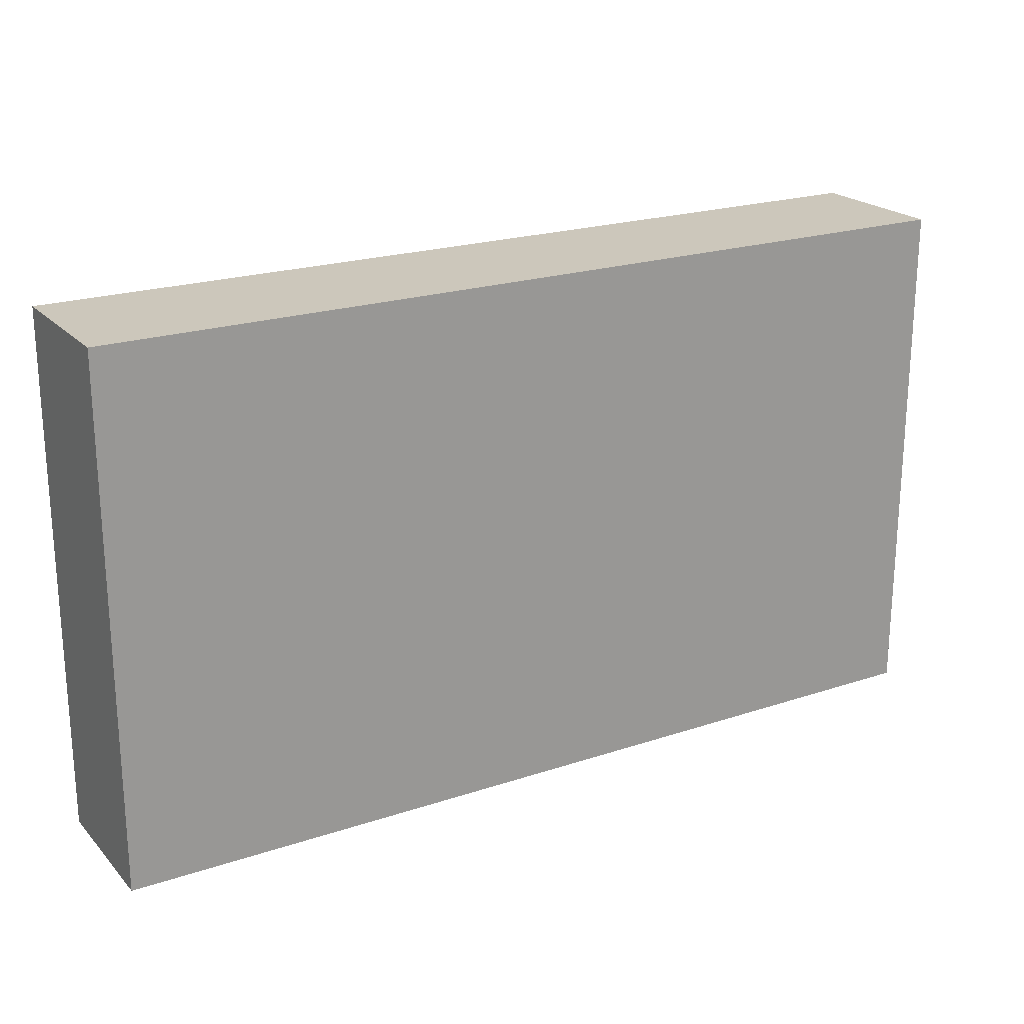
<metadata>
{"format":"obj","ext":"obj","renderer":"f3d","projection":"perspective","resolution":1024,"background":"white","views":[{"elev":21.6,"azim":149.6,"up":"+Y"}]}
</metadata>
<code>
v -0.07359 -0.04274 -0.01189
v -0.07359 -0.04274 0.01189
v -0.07359 0.04274 -0.01189
v -0.07359 0.04274 0.01189
v 0.07359 -0.04274 -0.01189
v 0.07359 -0.04274 0.01189
v 0.07359 0.04274 -0.01189
v 0.07359 0.04274 0.01189
v -0.07359 -0.008137 0.002532
v -0.06566 -0.04274 -0.003839
v 0.01543 -0.02163 -0.01189
v -0.04407 0.01605 -0.01189
v -0.02159 0.002813 -0.01189
v 0.004996 -0.008296 -0.01189
v -0.009248 -0.01073 -0.01189
v 0.06421 -0.04274 -0.004789
v 0.04743 0.001068 -0.01189
v -0.0686 0.0265 0.01189
v -0.0587 -0.02567 0.01189
v -0.05913 0.004977 0.01189
v -0.05991 0.01662 0.01189
v -0.05869 0.02834 0.01189
v -0.04762 -0.03354 0.01189
v -0.04696 -0.008075 0.01189
v -0.06615 -0.03421 0.01189
v -0.04696 0.004759 0.01189
v -0.04683 0.01755 0.01189
v -0.04699 0.02589 0.01189
v -0.03557 -0.02507 0.01189
v -0.03559 -0.0138 0.01189
v -0.03595 0.004972 0.01189
v -0.03522 0.01759 0.01189
v -0.03522 0.03043 0.01189
v -0.02335 -0.02161 0.01189
v -0.02352 0.000547 0.01189
v -0.02369 0.01884 0.01189
v -0.02388 0.02665 0.01189
v -0.007398 -0.007089 0.01189
v -0.01174 0 0.01189
v -0.01177 0.01872 0.01189
v -0.01147 0.02758 0.01189
v 0 0 0.01189
v -0.0002093 0.01848 0.01189
v 1.231e-05 0.03044 0.01189
v 0.05471 0.03081 -0.01189
v 0.01174 0.02567 0.01189
v -0.07359 0.02625 -0.002517
v 0.04712 -0.03374 -0.01189
v 0.04217 0.02096 0.01189
v -0.05283 -0.01687 0.01189
v 0.02348 0.01283 0.01189
v -0.04109 -0.004037 0.01189
v 0.02319 -0.02124 -0.01189
v 0.02348 0.02567 0.01189
v -0.05129 0.04274 0.0006118
v 0.0189 0.03493 0.01189
v 0.04109 0.03421 0.01189
v 0.03024 0.03493 0.01189
v -0.07359 -0.02335 -0.004363
v -0.07359 0.003124 -0.004352
v -0.04164 0.03305 0.01189
v 0.06014 0.02413 0.01189
v 0.06247 0.03144 0.01189
v 0.06357 -0.04274 -0.01189
v -0.06714 -0.01945 0.01189
v 0.06691 -0.005416 0.01189
v -0.01406 -0.04274 0.001943
v 0.03834 0.04274 0.005078
v -0.00388 -0.04274 0.002316
v 0.007861 -0.04274 0.002316
v 0.01878 -0.04274 0.002522
v 0.03125 -0.04274 0.002121
v 0.04283 -0.04274 0.002728
v 0.05346 -0.04274 0.002346
v 0.06643 -0.04274 0.002201
v 0.06397 0.04274 -0.01189
v 0.0447 -0.006157 -0.01189
v 0.03877 -0.04274 -0.004913
v -0.06528 0.04274 -8.674e-19
v -0.07359 0.01642 -0.002824
v 0.06421 -0.04274 0.01189
v -0.06251 -0.01694 -0.01189
v -0.06275 -0.004731 -0.01189
v -0.06306 0.008075 -0.01189
v -0.06227 0.01982 -0.01189
v -0.0503 -0.03035 -0.01189
v -0.05062 -0.01817 -0.01189
v -0.05132 -0.004759 -0.01189
v -0.05132 0.008075 -0.01189
v -0.05058 0.02025 -0.01189
v -0.05132 0.03374 -0.01189
v -0.03882 -0.03061 -0.01189
v -0.03899 -0.01818 -0.01189
v -0.03936 -0.004663 -0.01189
v -0.03958 0.008075 -0.01189
v -0.03958 0.03374 -0.01189
v -0.02718 -0.03067 -0.01189
v -0.02734 -0.01827 -0.01189
v -0.02697 -0.005255 -0.01189
v -0.02783 0.008075 -0.01189
v -0.027 0.02009 -0.01189
v -0.03522 0.02567 -0.01189
v -0.0156 -0.03092 -0.01189
v -0.01572 -0.01768 -0.01189
v -0.01536 -0.005449 -0.01189
v 0.01301 -0.04274 -0.005395
v -0.0151 0.02078 -0.01189
v -0.004246 -0.03016 -0.01189
v -0.004085 -0.01869 -0.01189
v -0.00492 0.007592 -0.01189
v -0.01229 0.01217 -0.01189
v 0.008148 -0.03068 -0.01189
v 0.007998 -0.01767 -0.01189
v -0.0006621 -0.001008 -0.01189
v -0.01773 0.04274 0.006435
v 0.01913 -0.03043 -0.01189
v -0.006107 0.04274 0.004789
v 0.01913 -0.004759 -0.01189
v 0.01174 0 -0.01189
v -0.0372 0.01635 -0.01189
v -0.002177 -0.008797 -0.01189
v 0.03087 -0.03043 -0.01189
v 0.02202 -0.0131 -0.01189
v 0.02975 -0.01336 -0.01189
v 0.04261 -0.01759 -0.01189
v 0.05435 -0.02567 -0.01189
v 0.06669 -0.0297 -0.01189
v -0.02364 -0.03354 0.01189
v -0.01252 -0.03288 0.01189
v -0.01174 -0.02567 0.01189
v -0.0003453 -0.03408 0.01189
v -0.0008523 -0.02526 0.01189
v 0 -0.01283 0.01189
v 0.01126 -0.03399 0.01189
v 0.01125 -0.02519 0.01189
v 0.01172 -0.01292 0.01189
v 0.02303 -0.03404 0.01189
v 0.02299 -0.02522 0.01189
v 0.05283 0.04274 -8.674e-19
v 0.02348 -0.01283 0.01189
v 0.02342 0.0002984 0.01189
v 0.03522 -0.02567 0.01189
v 0.03522 -0.01283 0.01189
v -0.04649 -0.04274 -0.0005293
v 0.03522 0 0.01189
v -0.03323 -0.04274 -8.674e-19
v 0.04725 -0.03391 0.01189
v 0.04696 -0.02567 0.01189
v 0.04696 -0.01283 0.01189
v 0.04704 0.0002736 0.01189
v 0.04696 0.01283 0.01189
v 0.0587 -0.02567 0.01189
v 0.0587 -0.01283 0.01189
v 0.0255 -0.03587 -0.01189
v 0.0587 0 0.01189
v 0.0587 0.01283 0.01189
v 0.07359 -0.02961 0.003467
v -0.0587 -0.04274 0.01189
v -0.04696 -0.04274 0.01189
v 0.04729 -0.04274 -0.005062
v -0.0391 -0.04274 0.01189
v -0.02736 -0.04274 0.01189
v -0.01562 -0.04274 0.01189
v -0.0626 0.03028 -0.01189
v -0.05983 -0.01613 0.01189
v -0.00388 -0.04274 0.01189
v 0.009133 -0.04274 0.01189
v -0.01174 0.008797 0.01189
v 0.0007094 0.009812 0.01189
v 0.02085 -0.04274 0.01189
v 0.05954 -0.03592 -0.01189
v 0.06615 0.01747 0.01189
v 0.03251 -0.04274 0.01189
v 0.04308 -0.04274 0.01189
v 0.05482 -0.04274 0.01189
v 0.07359 0.01217 -0.01189
v -0.0445 0.02866 -0.01189
v 0.06051 0.02681 -0.01189
v 0.01277 0.02702 -0.01189
v -0.02702 0.03373 -0.01189
v -0.01609 0.03374 -0.01189
v -0.004362 0.02097 -0.01189
v -0.004241 0.03367 -0.01189
v 0.007747 0.01228 -0.01189
v 0.006502 0.02161 -0.01189
v 0.007387 0.03374 -0.01189
v 0.01913 0.008075 -0.01189
v 0.01904 0.02282 -0.01189
v 0.02063 0.03245 -0.01189
v 0.03129 -7.945e-05 -0.01189
v 0.03025 0.007849 -0.01189
v 0.03143 0.02034 -0.01189
v 0.03087 0.03374 -0.01189
v 0.03513 -0.005867 -0.01189
v 0.04269 0.007847 -0.01189
v 0.04304 0.01926 -0.01189
v 0.04293 0.03352 -0.01189
v 0.05435 -0.004759 -0.01189
v 0.05435 0.008075 -0.01189
v 0.05435 0.02091 -0.01189
v 0.05699 -0.01584 -0.01189
v 0.06609 -0.01759 -0.01189
v 0.06591 -0.00439 -0.01189
v 0.06568 0.007991 -0.01189
v 0.06508 0.01962 -0.01189
v 0.06609 0.03374 -0.01189
v -0.05288 -0.00075 0.01189
v 0.01761 0.01925 0.01189
v 0.05283 0.01925 0.01189
v -0.04545 -0.02401 -0.01189
v -0.02196 0.02733 -0.01189
v 0.04109 -0.006417 0.01189
v 0.05323 -0.007353 0.01189
v 0.0008473 0.02663 -0.01189
v -0.02196 -0.02401 -0.01189
v -0.01022 0.02733 -0.01189
v 0.03674 0.02733 -0.01189
v 0.07359 -0.01226 -0.004225
v 0.07359 0.000481 0.004993
v 0.07359 0.01283 -0.003167
v 0.07359 0.02866 -0.003007
v 0.07359 0.03266 0.01189
v -0.05283 0.01118 0.01189
v 0.07359 -0.03314 0.01189
v 0.07359 -0.02394 0.01189
v -0.02935 -0.006417 0.01189
v -0.05719 -0.01118 -0.01189
v 0.07359 -0.01361 0.01189
v -0.05719 0.001658 -0.01189
v -0.05719 0.01449 -0.01189
v 0.07359 0 0.01189
v -0.04545 -0.01118 -0.01189
v -0.04612 0.0009669 -0.01189
v -0.01082 -0.02473 -0.01189
v 0.001517 -0.02401 -0.01189
v 0.07359 0.01283 0.01189
v 0.01257 -0.008968 -0.01189
v 0.07359 0.02211 0.01189
v 0.03682 -0.0254 -0.01189
v 0.07359 0.03374 -0.01189
v 0.00587 -0.01925 0.01189
v 0.01756 -0.01932 0.01189
v 0.04109 -0.01925 0.01189
v 0.05283 -0.01925 0.01189
v -0.07359 -0.01627 0.003167
v 0.06353 -0.03368 0.01189
v 0.04848 0.01449 -0.01189
v 0.06022 0.001658 -0.01189
v 0.05955 0.0138 -0.01189
v -0.07359 0.01029 0.002148
v -0.07359 0.02171 0.004951
v -0.07359 0.03494 0.002173
v -0.02255 -0.01175 -0.01189
v 0.05283 0.006417 0.01189
v 0.06599 0.005744 0.01189
v -0.03371 -0.02401 -0.01189
v -0.00854 0.001689 -0.01189
v 0.025 0.01449 -0.01189
v 0.03674 0.01449 -0.01189
v -0.04111 0.01184 0.01189
v -0.07359 -0.02941 -0.01189
v -0.07359 -0.01759 -0.01189
v -0.07359 -0.004759 -0.01189
v -0.07359 0.008075 -0.01189
v -0.07359 0.02091 -0.01189
v -0.07359 0.03242 -0.01189
v -0.03371 -0.01118 -0.01189
v -0.03371 0.001658 -0.01189
v 0.02934 -0.00638 0.01189
v -0.006098 -0.01955 0.01189
v 0.02936 -0.01927 0.01189
v -0.05888 -0.04274 -0.01189
v -0.05132 -0.04274 -0.01189
v -0.04005 -0.04274 -0.01189
v -0.02831 -0.04274 -0.01189
v 0.02879 0.006575 0.01189
v -0.01657 -0.04274 -0.01189
v -0.004828 -0.04274 -0.01189
v 0.007387 -0.04274 -0.01189
v 0.01913 -0.04274 -0.01189
v 0.03039 -0.04274 -0.01189
v 0.0418 -0.04274 -0.01189
v 0.05355 -0.04274 -0.01189
v 0.00128 -0.03659 -0.01189
v -0.07359 -0.02911 0.003167
v 0.01119 0.03348 0.01189
v -0.02453 0.03392 0.01189
v -0.01137 0.03543 0.01189
v -0.07359 -0.03421 0.01189
v 0.01326 -0.03659 -0.01189
v -0.06615 -0.004037 0.01189
v -0.07359 -0.02567 0.01189
v -0.07359 -0.01283 0.01189
v -0.07359 0 0.01189
v -0.07359 0.01283 0.01189
v -0.07359 0.02102 0.01189
v -0.07359 0.03114 0.01189
v -0.07359 -0.04274 0.002527
v -0.01973 0.009523 -0.01189
v -0.04526 -0.03624 -0.01189
v -0.022 -0.03621 -0.01189
v -0.01046 -0.03659 -0.01189
v -0.03394 -0.03659 -0.01189
v 0.06726 -0.02683 0.01189
v -0.04308 0.04274 0.006829
v -0.03539 0.04274 -0.005158
v 0.07359 0.02466 0.00442
v -0.06846 -0.01086 -0.01189
v -0.06832 0.001658 -0.01189
v -0.06832 0.01449 -0.01189
v -0.02921 0.04274 -0.000226
v 0.07359 0.02097 -0.003167
v 0.07359 -0.006417 0.001831
v 0.07359 0.006582 0.001109
v -0.01236 0.04274 -0.002059
v 0.00388 0.04274 -0.002316
v 0.00388 0.04274 0.006829
v 0.01174 0.04274 -0.002316
v 0.0232 0.04274 -0.003577
v 0.03463 0.04274 -0.002831
v 0.0466 0.04274 0.004416
v -0.05912 0.04274 0.01189
v -0.04824 0.04274 0.01189
v -0.03541 0.04274 0.01189
v -0.02367 0.04274 0.01189
v -0.06651 0.04274 -0.006879
v -0.01125 0.04274 0.01189
v -0.0003934 0.04274 0.01189
v 0.01127 0.04274 0.01189
v 0.06441 0.04274 0.0006081
v 0.02345 0.04274 0.01189
v 0.03432 0.04274 0.01189
v 0.04696 0.04274 0.01189
v 0.0587 0.04274 0.01189
v -0.04903 0.04274 -0.01189
v -0.07359 0.04274 0.003167
v -0.003987 0.04274 -0.003029
v -0.06885 0.02671 -0.01189
v 0.07359 -0.03405 -0.004631
v 0.07359 0.03393 0.003806
v 0.07359 -0.04274 0.002316
v 0.07359 -0.03559 -0.01189
v 0.07359 -0.02739 -0.01189
v 0.07359 -0.01759 -0.01189
v 0.07359 -0.009918 -0.01189
v 0.07359 0.003441 -0.01189
v 0.07359 0.02091 -0.01189
v 0.04608 0.04274 -0.004599
v -0.000237 0.04274 -0.01189
v -0.06077 0.04274 -0.01189
v -0.03652 0.04274 -0.01189
v -0.02783 0.04274 -0.01189
v -0.0196 0.04274 -0.01189
v -0.007861 0.04274 -0.01189
v 0.002616 -0.04274 0.007613
v 0.01913 0.04274 -0.01189
v 0.03183 0.04274 -0.01189
v 0.04261 0.04274 -0.01189
v 0.05435 0.04274 -0.01189
v 0.07359 0.04274 -0.002316
v -0.07359 0.04274 -0.004363
v -0.06615 -0.04274 0.01189
v -0.06615 0.04274 0.01189
v 0.06615 0.04274 0.01189
v 0.06626 -0.01288 0.01189
v -0.02149 -0.04274 -0.002257
v -0.01553 -0.006062 0.01189
v -0.01543 -0.01925 0.01189
v 0.03982 -0.0003619 -0.01189
v 0.06213 -0.01142 -0.01189
v 0.04848 0.03824 -0.01189
v 0.06022 0.03824 -0.01189
v 0.02472 0.03821 -0.01189
v -0.06576 -0.04274 -0.01189
v -0.0551 -0.03659 -0.01189
v -0.07359 -0.04274 -0.004683
v -0.05352 0.02245 0.01189
v 0.05283 0.03446 0.01189
v -0.01909 -0.02831 0.01189
v 0.01477 0.01631 -0.01189
v -0.04097 0.02179 0.01189
v -0.02842 -0.02855 0.01189
v -0.02935 0.008797 0.01189
v -0.004267 -0.04274 -0.004762
v 0.03087 -0.04274 -0.004789
v 0.02205 -0.04274 -0.004956
v 0.07359 -0.04274 -0.004789
v -0.04414 0.04274 -0.001507
v -0.07359 -0.03381 -0.001831
v -0.04469 -0.02713 0.01189
v 0.06712 0.02506 0.01189
v 0.07359 -0.005773 -0.006517
v 0.03522 0.01925 0.01189
v -0.06254 -0.02383 -0.01189
v 0.01174 0.006417 0.01189
v 0.03919 -0.03354 -0.01189
v 0.05247 0.02638 0.01189
v -0.0207 0.04274 -0.004882
v 0.04654 0.02648 -0.01189
v 0.07359 -0.02189 -0.00272
f 1 261 374
f 1 389 261
f 1 374 376
f 1 376 389
f 2 25 289
f 2 362 25
f 2 289 298
f 2 298 362
f 3 350 266
f 3 266 361
f 3 326 350
f 3 361 326
f 4 252 297
f 4 336 252
f 4 297 363
f 4 363 336
f 5 64 342
f 5 387 64
f 5 342 339
f 5 339 387
f 6 81 75
f 6 75 341
f 6 224 81
f 6 341 224
f 7 206 76
f 7 76 360
f 7 240 206
f 7 360 240
f 8 222 340
f 8 364 222
f 8 340 360
f 8 360 364
f 9 250 60
f 9 60 263
f 9 262 245
f 9 245 293
f 9 294 250
f 9 263 262
f 9 293 294
f 10 144 158
f 10 272 144
f 10 158 362
f 10 374 272
f 10 362 298
f 10 298 376
f 10 376 374
f 11 53 116
f 11 123 53
f 11 112 113
f 11 116 112
f 11 113 237
f 11 237 123
f 12 89 90
f 12 95 89
f 12 90 177
f 12 120 95
f 12 177 120
f 13 99 100
f 13 105 99
f 13 100 299
f 13 257 105
f 13 299 257
f 14 113 109
f 14 109 121
f 14 237 113
f 14 114 119
f 14 121 114
f 14 119 237
f 15 104 105
f 15 109 104
f 15 105 257
f 15 121 109
f 15 257 121
f 16 283 64
f 16 64 387
f 16 81 74
f 16 74 283
f 16 75 81
f 16 387 75
f 17 198 77
f 17 77 369
f 17 195 199
f 17 369 195
f 17 199 198
f 18 21 22
f 18 295 21
f 18 22 297
f 18 296 295
f 18 297 296
f 19 158 23
f 19 23 390
f 19 65 25
f 19 25 158
f 19 50 165
f 19 390 50
f 19 165 65
f 20 223 21
f 20 21 294
f 20 207 26
f 20 26 223
f 20 165 207
f 20 291 165
f 20 294 291
f 21 377 22
f 21 223 377
f 21 295 294
f 22 28 322
f 22 377 28
f 22 363 297
f 22 322 363
f 23 382 29
f 23 29 390
f 23 162 128
f 23 128 382
f 23 158 159
f 23 159 161
f 23 161 162
f 24 52 26
f 24 26 207
f 24 30 52
f 24 390 30
f 24 165 50
f 24 50 390
f 24 207 165
f 25 65 292
f 25 362 158
f 25 292 289
f 26 27 223
f 26 260 27
f 26 52 31
f 26 31 260
f 27 28 377
f 27 381 28
f 27 377 223
f 27 260 381
f 28 61 323
f 28 381 61
f 28 323 322
f 29 226 30
f 29 30 390
f 29 34 226
f 29 382 34
f 30 226 52
f 31 32 260
f 31 383 32
f 31 226 35
f 31 35 383
f 31 52 226
f 32 37 33
f 32 33 381
f 32 36 37
f 32 383 36
f 32 381 260
f 33 37 287
f 33 324 61
f 33 61 381
f 33 287 324
f 34 128 379
f 34 382 128
f 34 130 368
f 34 379 130
f 34 368 226
f 35 39 168
f 35 367 39
f 35 168 383
f 35 226 367
f 36 41 37
f 36 40 41
f 36 383 40
f 37 41 288
f 37 288 287
f 38 42 39
f 38 39 367
f 38 133 42
f 38 270 133
f 38 367 270
f 39 42 169
f 39 169 168
f 40 43 41
f 40 169 43
f 40 168 169
f 40 383 168
f 41 43 44
f 41 44 288
f 42 133 136
f 42 136 395
f 42 395 169
f 43 46 44
f 43 395 46
f 43 169 395
f 44 46 286
f 44 286 328
f 44 328 288
f 45 178 200
f 45 372 178
f 45 197 371
f 45 399 197
f 45 200 399
f 45 371 359
f 45 359 372
f 46 54 56
f 46 208 54
f 46 56 286
f 46 395 208
f 47 80 251
f 47 265 80
f 47 251 252
f 47 252 266
f 47 266 265
f 48 126 171
f 48 396 126
f 48 171 283
f 48 283 282
f 48 282 396
f 49 57 393
f 49 397 57
f 49 151 209
f 49 393 151
f 49 209 397
f 51 141 276
f 51 395 141
f 51 393 208
f 51 208 395
f 51 276 393
f 53 122 116
f 53 239 122
f 53 123 124
f 53 124 239
f 54 58 56
f 54 393 58
f 54 208 393
f 55 79 322
f 55 335 79
f 55 323 305
f 55 305 388
f 55 322 323
f 55 388 335
f 56 58 331
f 56 329 286
f 56 331 329
f 57 332 58
f 57 58 393
f 57 333 332
f 57 378 333
f 57 397 378
f 58 332 331
f 59 245 262
f 59 285 245
f 59 262 261
f 59 261 389
f 59 389 285
f 60 250 80
f 60 80 264
f 60 264 263
f 61 324 323
f 62 63 378
f 62 391 63
f 62 156 172
f 62 209 156
f 62 172 391
f 62 397 209
f 62 378 397
f 63 222 364
f 63 391 222
f 63 364 334
f 63 334 378
f 64 171 127
f 64 127 342
f 64 283 171
f 65 165 293
f 65 293 292
f 66 155 153
f 66 153 365
f 66 255 155
f 66 228 231
f 66 365 228
f 66 231 255
f 67 69 166
f 67 384 69
f 67 163 162
f 67 162 366
f 67 166 163
f 67 366 384
f 68 320 331
f 68 348 320
f 68 333 321
f 68 321 348
f 68 331 332
f 68 332 333
f 69 70 355
f 69 384 70
f 69 355 166
f 70 106 71
f 70 71 167
f 70 384 106
f 70 167 355
f 71 72 170
f 71 386 72
f 71 106 386
f 71 170 167
f 72 78 73
f 72 73 173
f 72 385 78
f 72 173 170
f 72 386 385
f 73 160 74
f 73 74 175
f 73 78 160
f 73 174 173
f 73 175 174
f 74 81 175
f 74 160 283
f 75 387 341
f 76 206 372
f 76 359 330
f 76 330 360
f 76 372 359
f 77 125 194
f 77 201 125
f 77 194 369
f 77 198 201
f 78 282 160
f 78 281 282
f 78 385 281
f 79 363 322
f 79 350 326
f 79 326 361
f 79 335 350
f 79 361 336
f 79 336 363
f 80 250 295
f 80 295 251
f 80 265 264
f 81 246 175
f 81 224 246
f 82 83 227
f 82 308 83
f 82 227 87
f 82 87 394
f 82 262 308
f 82 394 262
f 83 84 229
f 83 309 84
f 83 88 227
f 83 229 88
f 83 308 263
f 83 263 309
f 84 85 230
f 84 310 85
f 84 89 229
f 84 230 89
f 84 309 264
f 84 264 310
f 85 164 90
f 85 90 230
f 85 338 164
f 85 310 265
f 85 265 338
f 86 87 210
f 86 394 87
f 86 210 92
f 86 92 300
f 86 300 273
f 86 273 375
f 86 375 394
f 87 227 88
f 87 88 232
f 87 93 210
f 87 232 93
f 88 229 89
f 88 89 233
f 88 94 232
f 88 233 94
f 89 230 90
f 89 95 233
f 90 164 91
f 90 91 177
f 91 96 177
f 91 335 96
f 91 164 350
f 91 350 335
f 92 210 93
f 92 93 256
f 92 256 97
f 92 97 303
f 92 274 300
f 92 303 274
f 93 232 94
f 93 94 267
f 93 98 256
f 93 267 98
f 94 233 95
f 94 95 268
f 94 99 267
f 94 268 99
f 95 120 100
f 95 100 268
f 96 102 177
f 96 180 102
f 96 352 180
f 96 335 351
f 96 351 352
f 97 98 215
f 97 256 98
f 97 215 103
f 97 103 301
f 97 301 275
f 97 275 303
f 98 99 253
f 98 267 99
f 98 104 215
f 98 253 104
f 99 268 100
f 99 105 253
f 100 120 101
f 100 101 299
f 101 120 102
f 101 102 180
f 101 211 107
f 101 107 299
f 101 180 211
f 102 120 177
f 103 215 104
f 103 104 234
f 103 234 108
f 103 108 302
f 103 277 301
f 103 302 277
f 104 253 105
f 104 109 234
f 106 279 280
f 106 384 279
f 106 280 386
f 107 182 111
f 107 111 299
f 107 211 181
f 107 181 216
f 107 216 182
f 108 234 109
f 108 109 235
f 108 235 112
f 108 112 284
f 108 284 278
f 108 278 302
f 109 113 235
f 110 111 182
f 110 257 111
f 110 184 114
f 110 114 257
f 110 182 184
f 111 257 299
f 112 235 113
f 112 116 290
f 112 279 284
f 112 290 279
f 114 184 119
f 114 121 257
f 115 117 315
f 115 327 117
f 115 311 325
f 115 398 311
f 115 315 398
f 115 325 327
f 116 122 154
f 116 154 280
f 116 280 290
f 117 337 315
f 117 317 316
f 117 316 337
f 117 328 317
f 117 327 328
f 118 119 187
f 118 237 119
f 118 190 123
f 118 123 237
f 118 187 190
f 119 184 187
f 122 396 154
f 122 239 396
f 123 190 124
f 124 190 194
f 124 194 239
f 125 201 126
f 125 126 396
f 125 239 194
f 125 396 239
f 126 127 171
f 126 202 127
f 126 201 202
f 127 202 344
f 127 343 342
f 127 344 343
f 128 163 129
f 128 129 379
f 128 162 163
f 129 131 130
f 129 130 379
f 129 166 131
f 129 163 166
f 130 131 132
f 130 132 270
f 130 270 368
f 131 134 132
f 131 167 134
f 131 166 167
f 132 134 135
f 132 135 241
f 132 241 270
f 133 241 136
f 133 270 241
f 134 137 135
f 134 170 137
f 134 167 170
f 135 137 138
f 135 138 242
f 135 242 241
f 136 242 140
f 136 140 269
f 136 269 141
f 136 141 395
f 136 241 242
f 137 142 138
f 137 174 142
f 137 170 173
f 137 173 174
f 138 142 271
f 138 271 242
f 139 321 334
f 139 348 321
f 139 334 330
f 139 330 359
f 139 359 348
f 140 143 269
f 140 271 143
f 140 242 271
f 141 269 145
f 141 145 276
f 142 174 148
f 142 148 243
f 142 243 271
f 143 149 212
f 143 243 149
f 143 212 269
f 143 271 243
f 144 146 161
f 144 274 146
f 144 159 158
f 144 161 159
f 144 272 273
f 144 273 274
f 145 212 150
f 145 150 254
f 145 254 151
f 145 151 393
f 145 269 212
f 145 393 276
f 146 162 161
f 146 275 162
f 146 274 275
f 147 152 148
f 147 148 174
f 147 175 152
f 147 174 175
f 148 149 243
f 148 244 149
f 148 152 244
f 149 153 213
f 149 244 153
f 149 213 212
f 150 213 155
f 150 155 254
f 150 212 213
f 151 156 209
f 151 254 156
f 152 153 244
f 152 365 153
f 152 175 246
f 152 246 304
f 152 304 365
f 153 155 213
f 154 281 280
f 154 396 281
f 155 255 254
f 156 236 172
f 156 255 236
f 156 254 255
f 157 225 224
f 157 224 341
f 157 400 225
f 157 341 339
f 157 339 400
f 160 282 283
f 162 275 366
f 164 338 266
f 164 266 350
f 165 291 293
f 166 355 167
f 172 236 238
f 172 238 391
f 176 204 205
f 176 346 204
f 176 205 347
f 176 312 220
f 176 220 346
f 176 347 312
f 178 205 200
f 178 347 205
f 178 206 240
f 178 372 206
f 178 240 347
f 179 185 186
f 179 188 185
f 179 186 189
f 179 189 188
f 180 181 211
f 180 353 181
f 180 352 353
f 181 183 216
f 181 354 183
f 181 353 354
f 182 183 214
f 182 216 183
f 182 185 184
f 182 214 185
f 183 186 214
f 183 349 186
f 183 354 349
f 184 185 380
f 184 380 187
f 185 214 186
f 185 188 380
f 186 356 189
f 186 349 356
f 187 191 190
f 187 258 191
f 187 380 258
f 188 189 192
f 188 192 258
f 188 258 380
f 189 193 192
f 189 373 193
f 189 356 373
f 190 191 369
f 190 369 194
f 191 258 192
f 191 192 259
f 191 259 369
f 192 193 217
f 192 217 196
f 192 196 259
f 193 197 217
f 193 357 197
f 193 373 357
f 195 196 247
f 195 259 196
f 195 247 199
f 195 369 259
f 196 200 247
f 196 399 200
f 196 217 399
f 197 399 217
f 197 357 358
f 197 358 371
f 198 199 248
f 198 370 201
f 198 248 203
f 198 203 370
f 199 247 200
f 199 200 249
f 199 204 248
f 199 249 204
f 200 205 249
f 201 370 202
f 202 345 344
f 202 370 345
f 203 248 204
f 203 204 346
f 203 346 345
f 203 345 370
f 204 249 205
f 218 313 228
f 218 228 400
f 218 392 313
f 218 344 345
f 218 400 344
f 218 345 392
f 219 231 313
f 219 314 231
f 219 313 392
f 219 392 314
f 220 312 307
f 220 307 314
f 220 314 392
f 220 392 346
f 221 347 240
f 221 240 360
f 221 307 312
f 221 340 307
f 221 312 347
f 221 360 340
f 222 238 307
f 222 391 238
f 222 307 340
f 224 225 304
f 224 304 246
f 225 228 365
f 225 400 228
f 225 365 304
f 226 368 367
f 228 313 231
f 231 236 255
f 231 314 236
f 236 307 238
f 236 314 307
f 245 285 292
f 245 292 293
f 250 294 295
f 251 297 252
f 251 295 296
f 251 296 297
f 252 361 266
f 252 336 361
f 261 262 394
f 261 394 374
f 262 263 308
f 263 264 309
f 264 265 310
f 265 266 338
f 270 367 368
f 272 375 273
f 272 374 394
f 272 394 375
f 273 300 274
f 274 303 275
f 275 301 277
f 275 277 366
f 277 302 278
f 277 278 384
f 277 384 366
f 278 284 279
f 278 279 384
f 279 290 280
f 280 281 386
f 281 396 282
f 281 385 386
f 285 289 292
f 285 389 289
f 286 329 328
f 287 288 325
f 287 325 324
f 288 327 325
f 288 328 327
f 289 389 298
f 291 294 293
f 298 389 376
f 305 324 311
f 305 311 388
f 305 323 324
f 306 311 352
f 306 388 311
f 306 351 335
f 306 335 388
f 306 352 351
f 311 324 325
f 311 398 352
f 315 337 354
f 315 354 398
f 316 317 329
f 316 329 318
f 316 318 356
f 316 349 337
f 316 356 349
f 317 328 329
f 318 331 319
f 318 319 356
f 318 329 331
f 319 331 320
f 319 320 357
f 319 357 356
f 320 348 358
f 320 358 357
f 321 333 334
f 330 334 364
f 330 364 360
f 333 378 334
f 337 349 354
f 339 341 387
f 339 342 343
f 339 343 400
f 343 344 400
f 345 346 392
f 348 359 358
f 352 398 353
f 353 398 354
f 356 357 373
f 358 359 371

</code>
